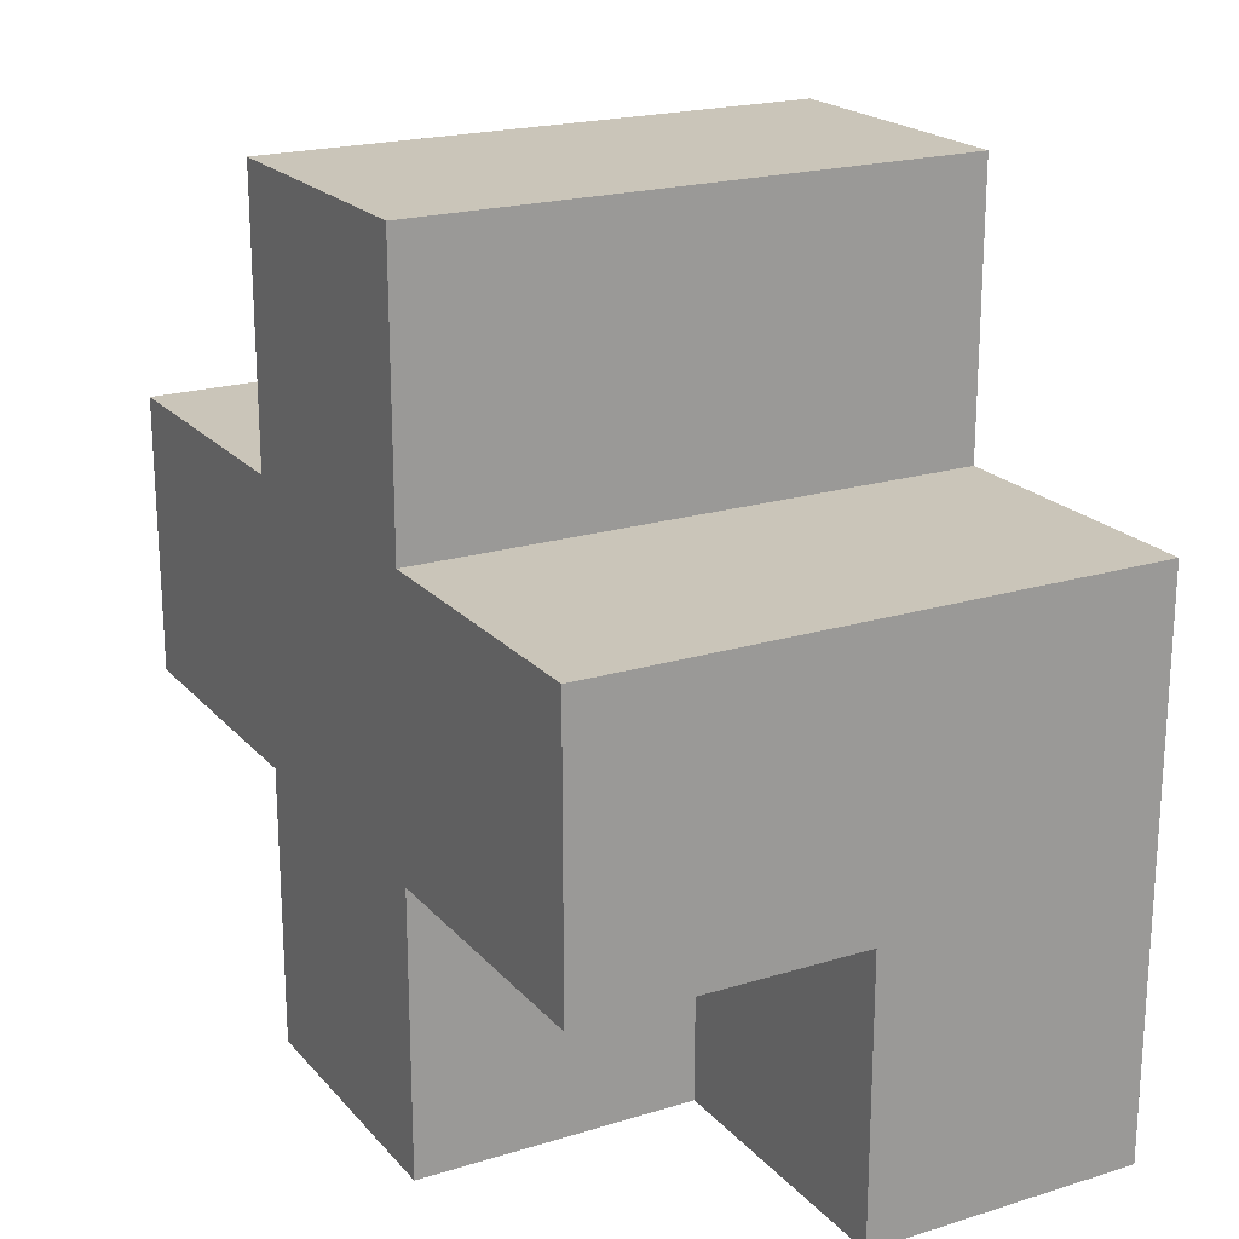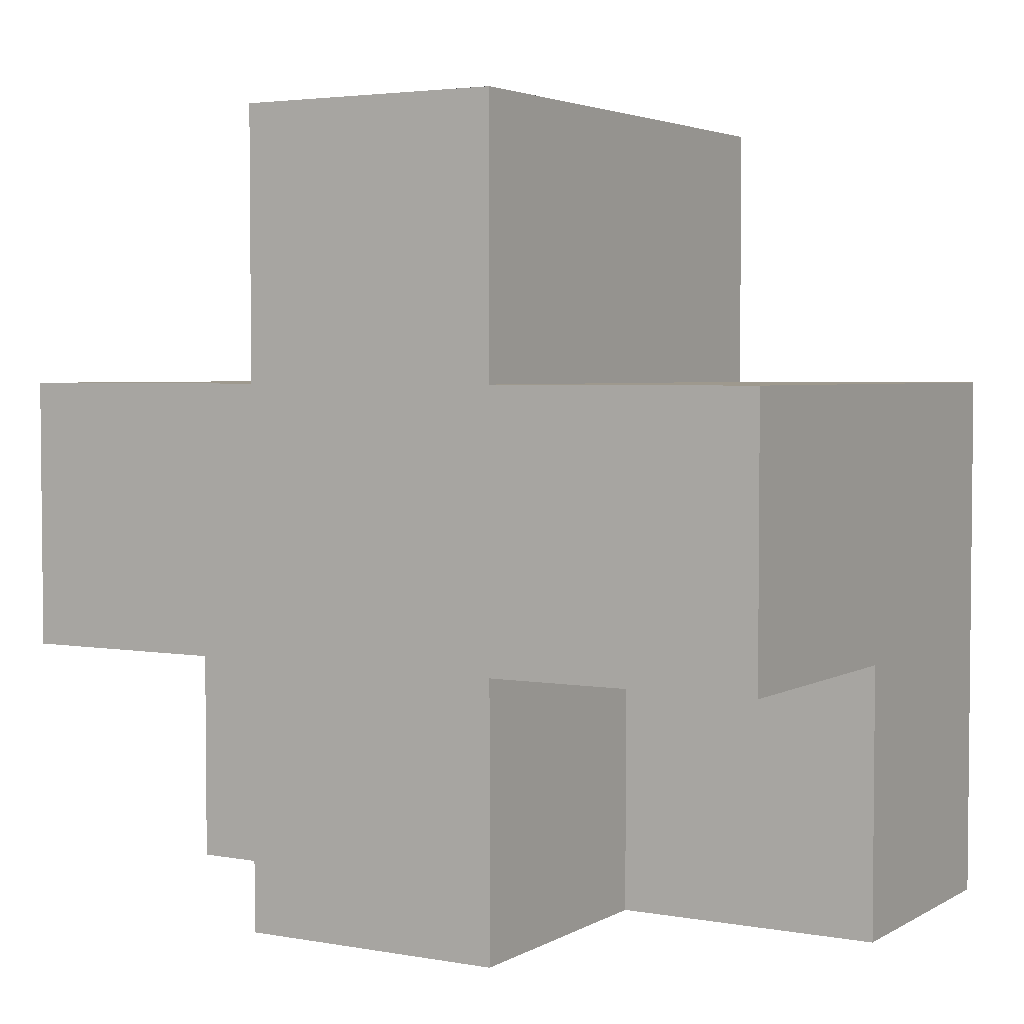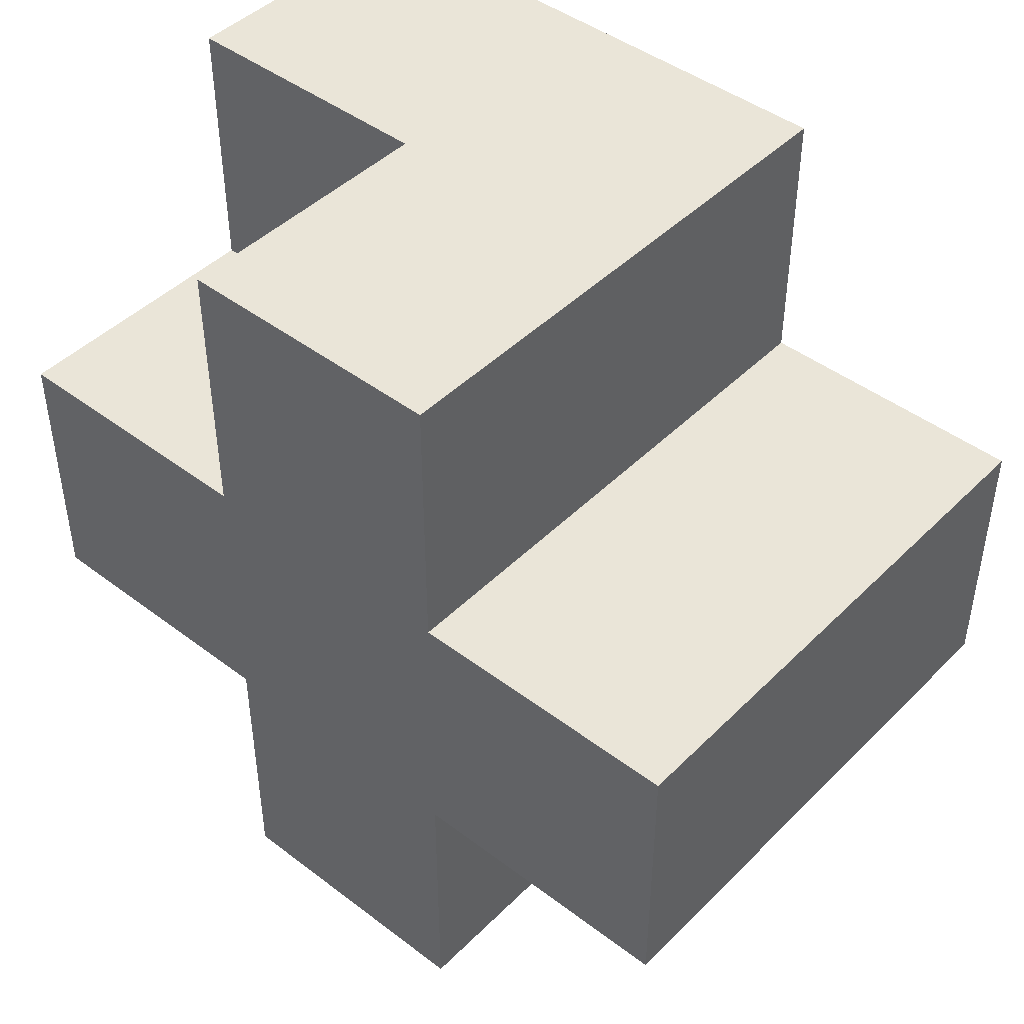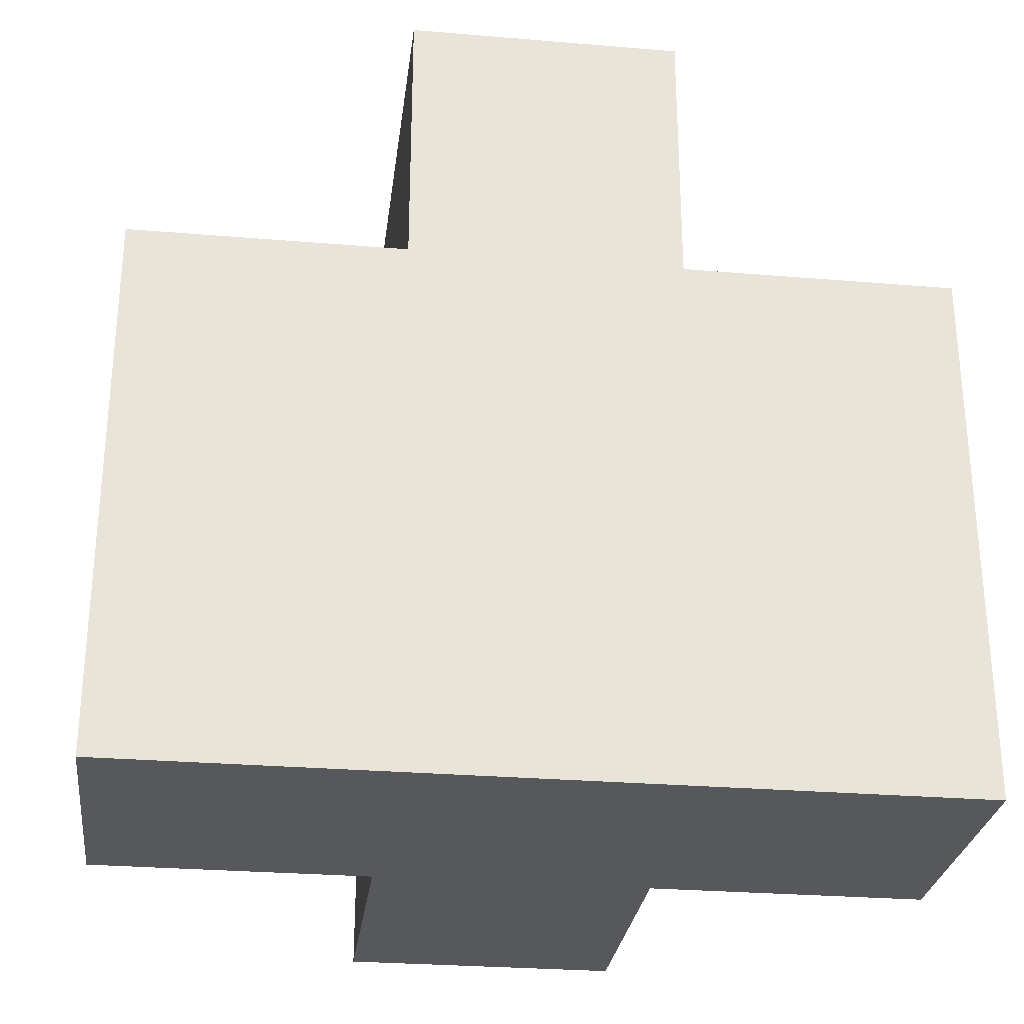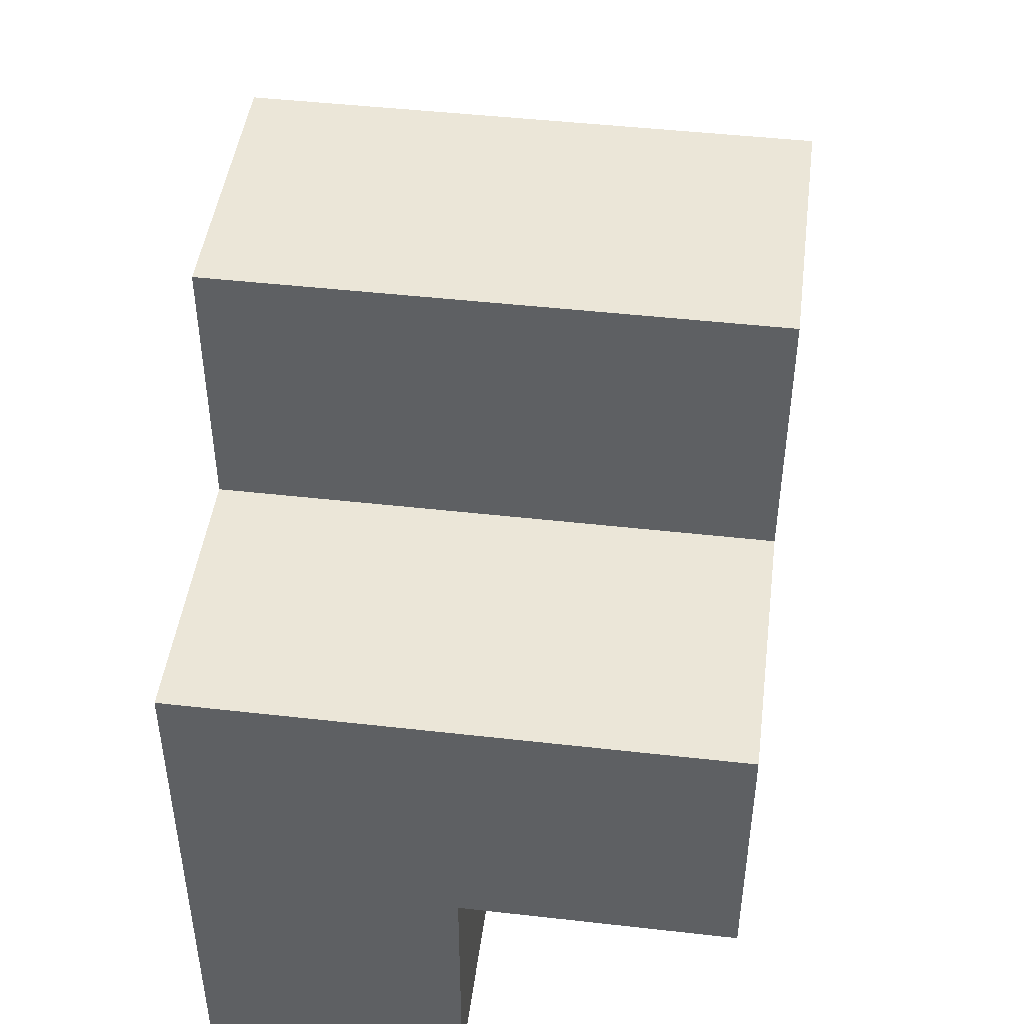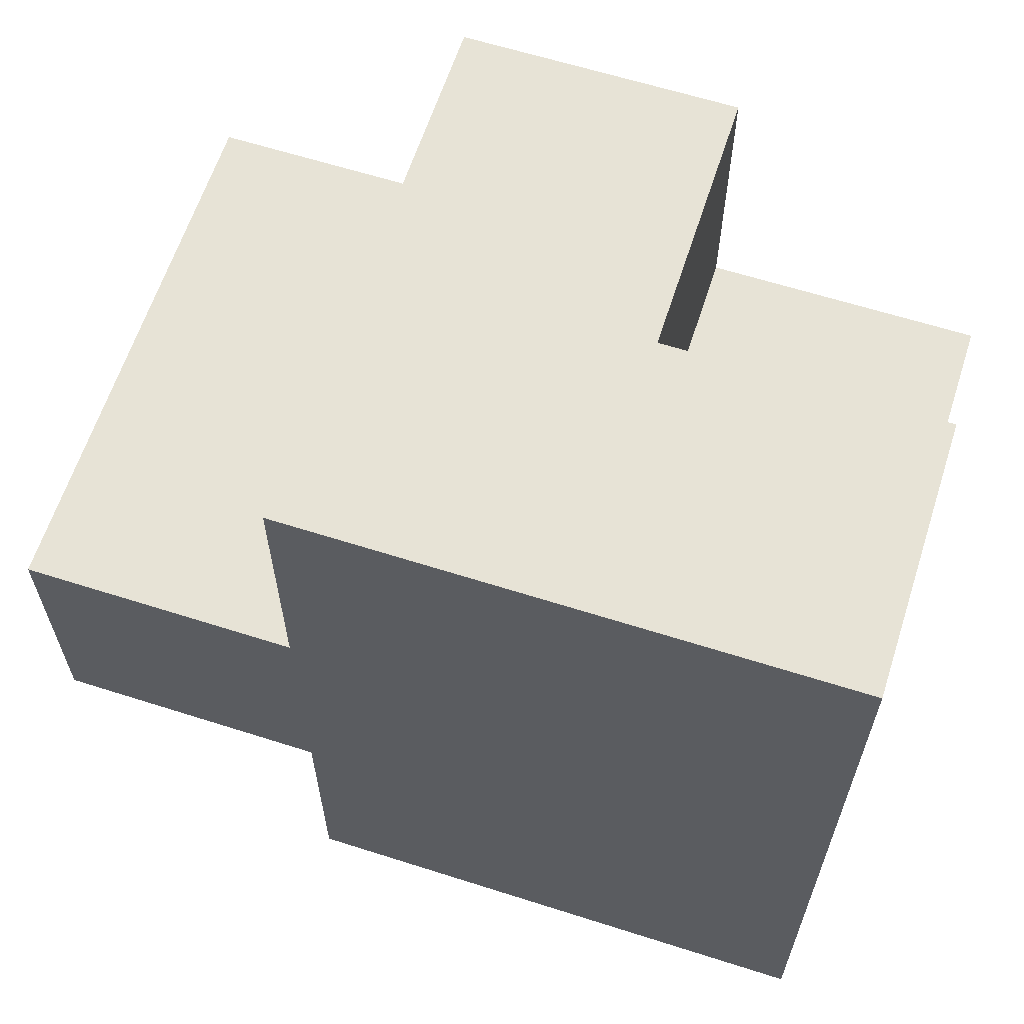
<metadata>
{"format":"obj","ext":"obj","renderer":"f3d","projection":"perspective","resolution":1024,"background":"white","views":[{"elev":20.6,"azim":151.0,"up":"+Y"},{"elev":3.5,"azim":120.5,"up":"+Y"},{"elev":44.9,"azim":131.3,"up":"+Z"},{"elev":-28.2,"azim":-97.2,"up":"+Y"},{"elev":46.1,"azim":7.4,"up":"+Y"},{"elev":62.6,"azim":-72.1,"up":"+Z"}]}
</metadata>
<code>
o rightShoulder
v -0.15 -0.1125 0.0375
v -0.15 -0.1125 0.1125
v -0.15 -0.0375 0.1125
v -0.15 -0.0375 0.0375
v -0.075 -0.1125 0.1125
v -0.075 -0.1125 0.0375
v -0.075 -0.0375 0.0375
v -0.075 -0.0375 0.1125
v -0.15 0.0375 0.1125
v -0.15 0.0375 0.0375
v -0.075 0.0375 0.1125
v -0.075 0.0375 0.0375
v -0.15 -0.1125 -0.0375
v -0.15 -0.0375 -0.0375
v -0.075 -0.1125 -0.0375
v -0.15 0.0375 -0.0375
v -0.15 0.1125 0.0375
v -0.15 0.1125 -0.0375
v -0.075 0.1125 0.0375
v -0.075 0.0375 -0.0375
v -0.075 0.1125 -0.0375
v -0.15 -0.1125 -0.1125
v -0.15 -0.0375 -0.1125
v -0.075 -0.1125 -0.1125
v -0.075 -0.0375 -0.1125
v -0.075 -0.0375 -0.0375
v -0.15 0.0375 -0.1125
v -0.075 0.0375 -0.1125
v 0 -0.0375 0.1125
v 0 -0.0375 0.0375
v 0 0.0375 0.0375
v 0 0.0375 0.1125
v 0 -0.1125 0.0375
v 0 -0.1125 -0.0375
v 0 -0.0375 -0.0375
v 0 0.0375 -0.0375
v 0 0.1125 -0.0375
v 0 0.1125 0.0375
v 0 -0.0375 -0.1125
v 0 0.0375 -0.1125
f 1 2 3 4
f 5 6 7 8
f 2 5 8 3
f 1 6 5 2
f 22 13 14 23
f 15 24 25 26
f 24 22 23 25
f 22 24 15 13
f 29 30 31 32
f 8 29 32 11
f 7 30 29 8
f 11 32 31 12
f 33 34 35 30
f 6 33 30 7
f 34 15 26 35
f 15 34 33 6
f 35 39 40 36
f 39 25 28 40
f 25 39 35 26
f 20 36 40 28
f 4 3 9 10
f 3 8 11 9
f 9 11 12 10
f 13 1 4 14
f 13 15 6 1
f 16 10 17 18
f 10 12 19 17
f 20 16 18 21
f 17 19 21 18
f 23 14 16 27
f 25 23 27 28
f 16 20 28 27
f 30 35 36 31
f 14 4 10 16
f 31 36 37 38
f 12 31 38 19
f 36 20 21 37
f 19 38 37 21

</code>
